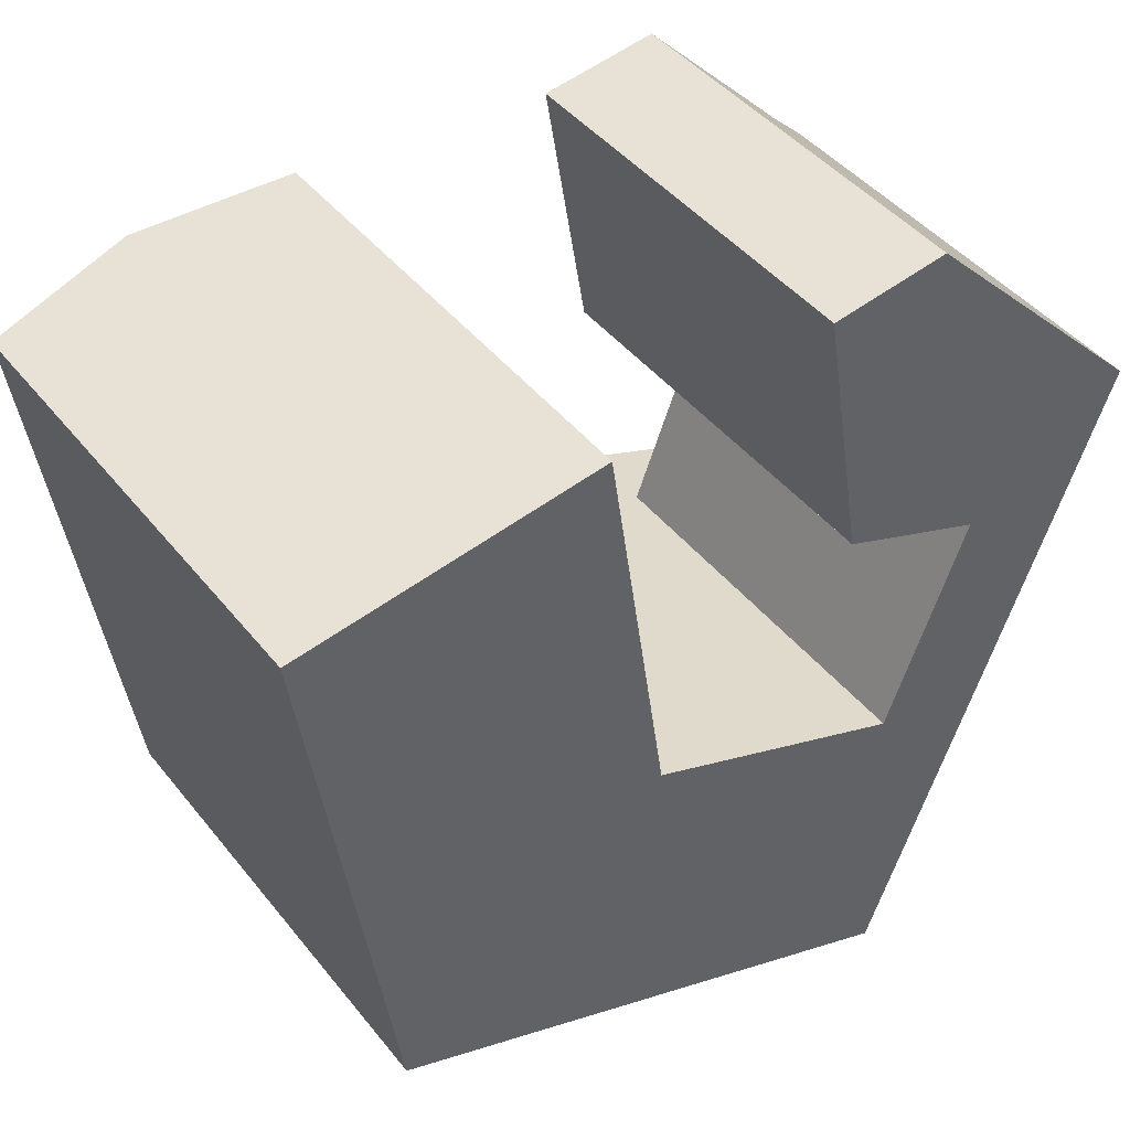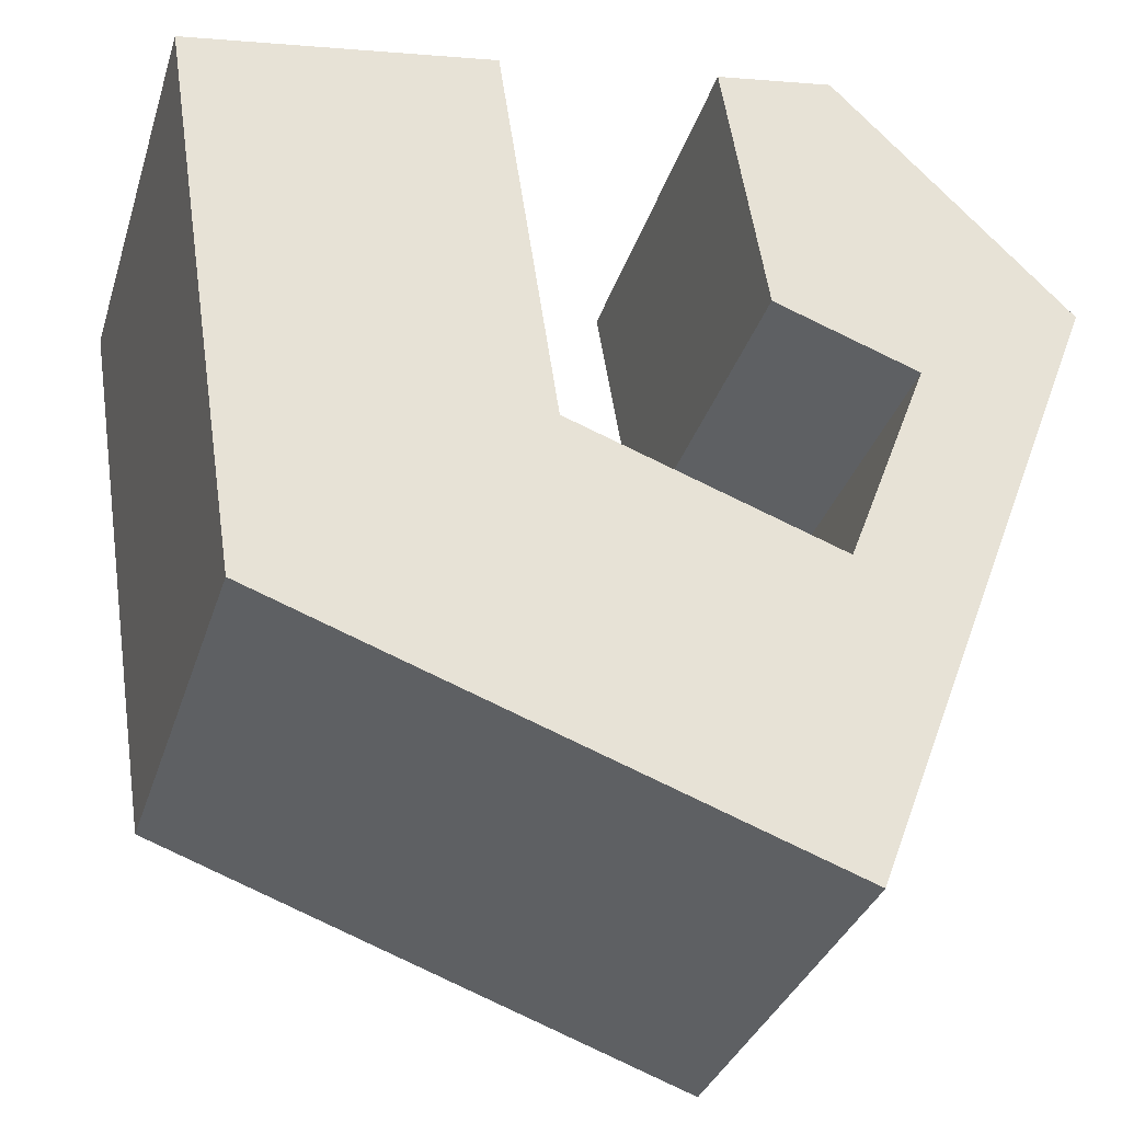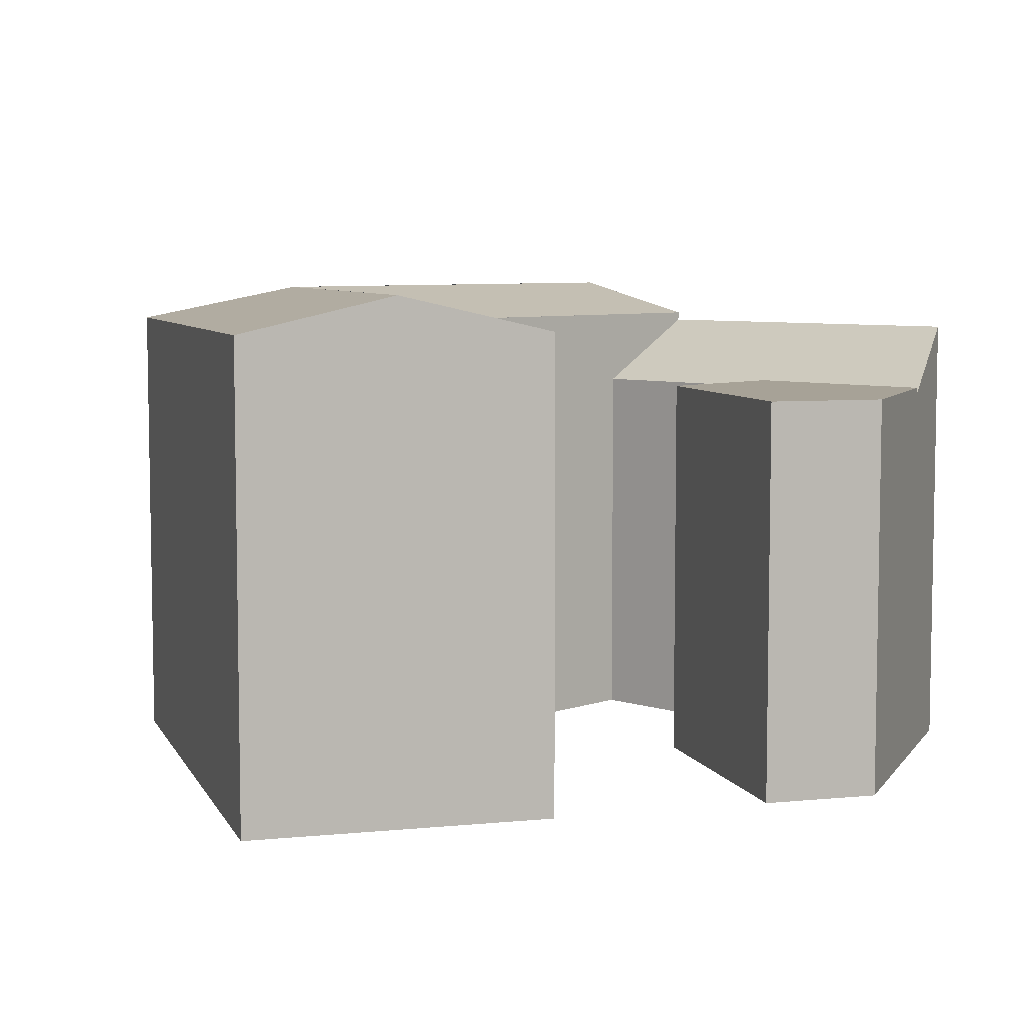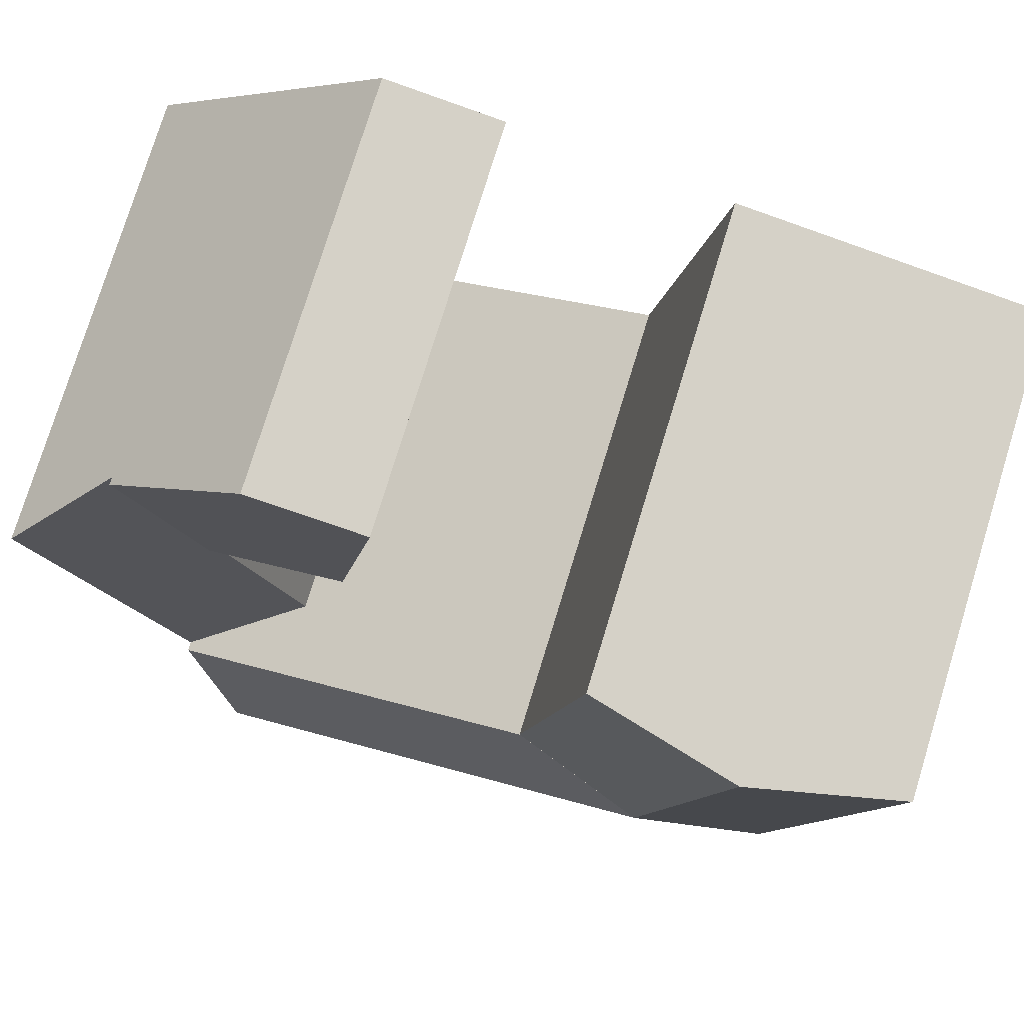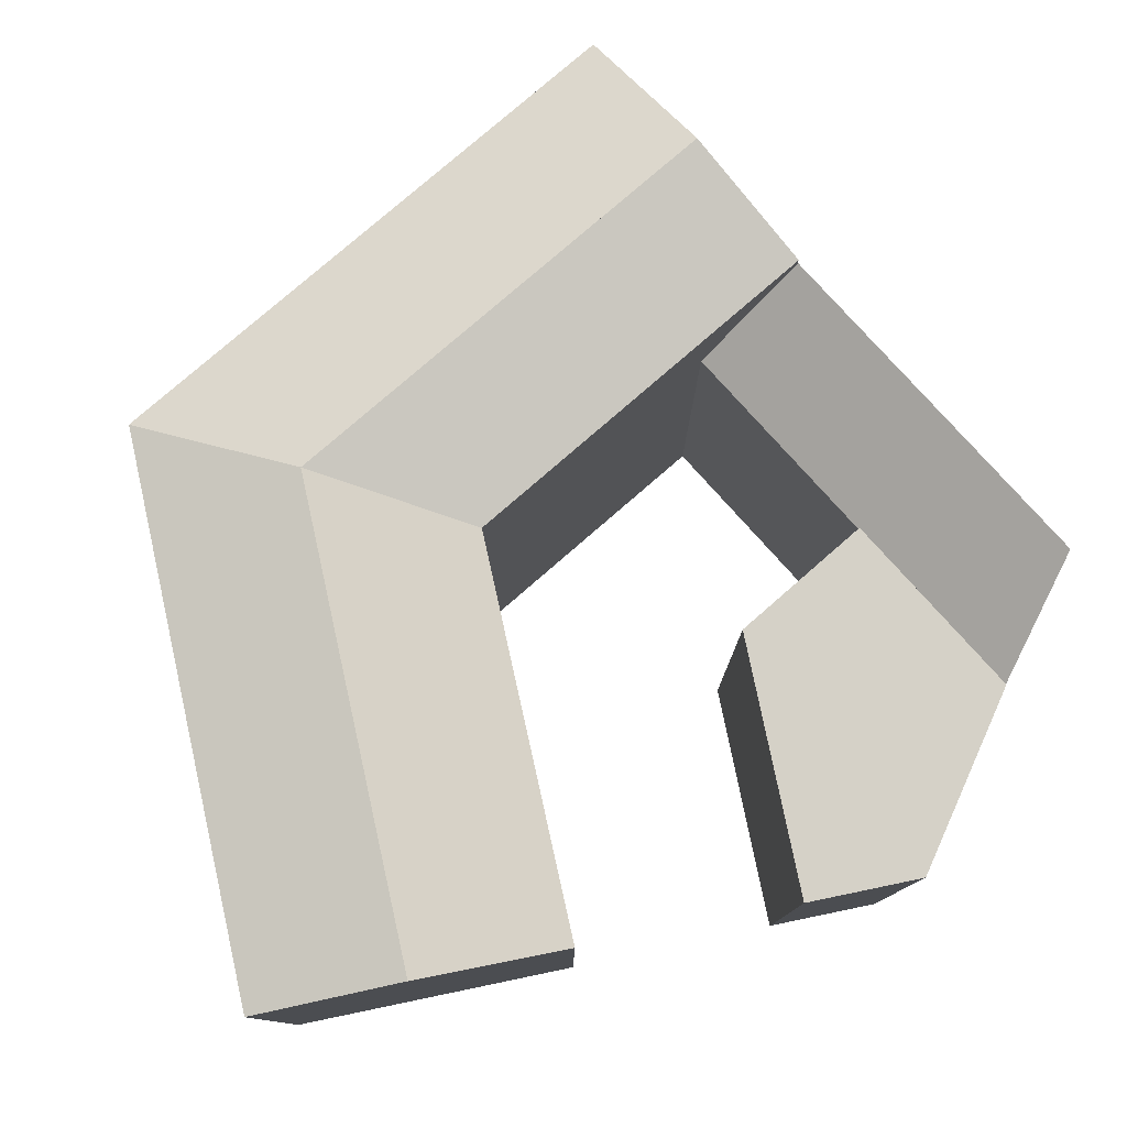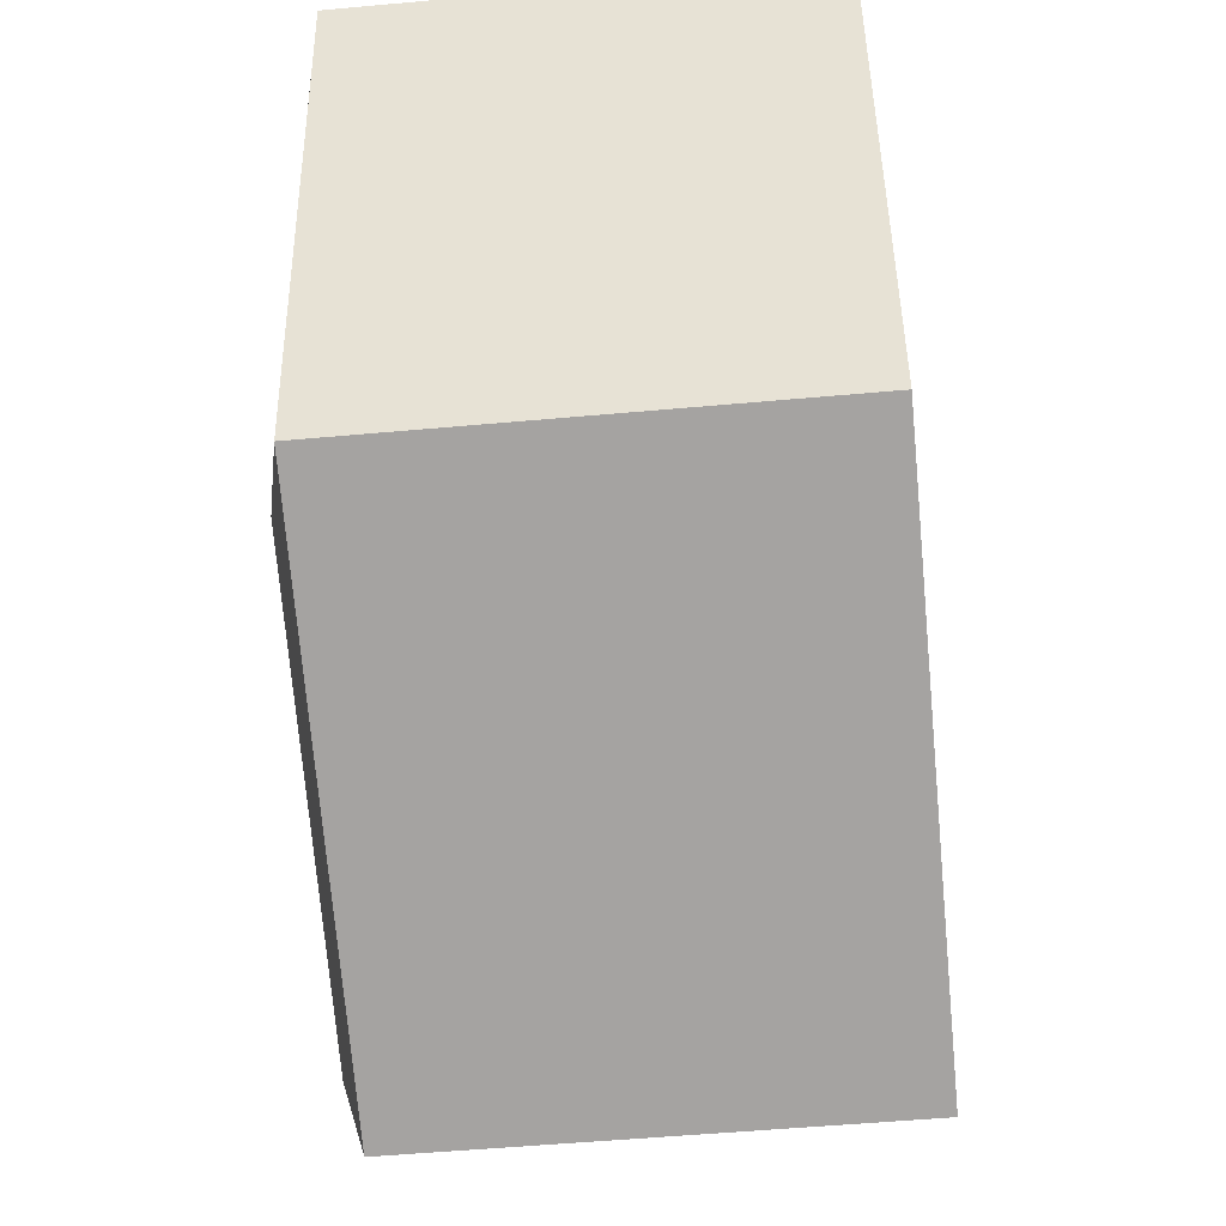
<metadata>
{"format":"obj","ext":"obj","renderer":"f3d","projection":"perspective","resolution":1024,"background":"white","views":[{"elev":43.3,"azim":-35.3,"up":"+Z"},{"elev":-32.6,"azim":-16.3,"up":"+Z"},{"elev":6.6,"azim":-25.5,"up":"+Y"},{"elev":77.2,"azim":-162.9,"up":"+Z"},{"elev":78.7,"azim":-21.1,"up":"+Y"},{"elev":-53.6,"azim":-84.5,"up":"+Z"}]}
</metadata>
<code>
v  27.11 18.01 -9.808
v  35.95 21.15 -1.95
v  32.28 21.15 -11.68
v  30.78 18.01 -0.06772
v  38.39 21.15 4.521
v  34.11 18.01 8.76
v  27.49 21.55 -24.36
v  16.12 23.17 -13.04
v  29.88 23.17 -18.02
v  17.26 21.55 -20.66
v  8.629 23.17 -10.33
v  2.285 21.55 -15.24
v  5.344 23.17 11.59
v  0.0004591 21.55 -0.0006825
v  -1.566 21.55 10.45
v  7.487 23.17 -2.71
v  27.11 21.55 -9.808
v  14.97 21.55 -5.419
v  16.12 23.17 -13.04
v  32.28 21.55 -11.68
v  12.25 21.55 12.73
v  7.487 23.17 -2.71
v  14.97 21.55 -5.419
v  27.55 18.34 15.26
v  24.22 18.34 2.32
v  22.23 18.34 14.38
v  34.11 18.34 8.76
v  30.78 18.34 -0.06773
v  27.55 -9.343e-16 15.26
v  22.23 -8.805e-16 14.38
v  30.78 4.112e-18 -0.06715
v  24.22 -1.421e-16 2.321
v  38.39 -7.629e-07 4.522
v  34.11 -5.364e-16 8.76
v  35.95 -7.629e-07 -1.95
v  32.28 -7.629e-07 -11.68
v  27.1 -7.629e-07 -9.808
v  29.88 1.103e-15 -18.02
v  27.49 1.492e-15 -24.36
v  14.97 -7.629e-07 -5.418
v  17.26 -7.629e-07 -20.66
v  12.25 -7.795e-16 12.73
v  5.343 -7.096e-16 11.59
v  2.284 -7.629e-07 -15.24
v  -1.566 -6.397e-16 10.45
v  0 -7.629e-07 -4.672e-23
v  0.0004591 21.55 -0.0006824
v  17.26 21.55 -20.66
g defaultobject
f 1 2 3
f 2 1 4
f 2 4 5
f 5 4 6
f 7 8 9
f 8 7 10
f 8 10 11
f 11 10 12
f 13 14 15
f 14 13 16
f 14 16 12
f 12 16 11
f 17 11 18
f 11 17 19
f 19 17 9
f 9 17 20
f 21 22 13
f 22 21 23
f 22 23 11
f 24 25 26
f 25 24 27
f 25 27 28
f 29 30 31
f 32 31 30
f 33 34 35
f 29 35 34
f 31 35 29
f 36 35 31
f 37 36 31
f 38 36 37
f 39 38 37
f 40 39 37
f 41 39 40
f 42 43 40
f 41 40 43
f 44 41 43
f 45 44 43
f 46 44 45
f 20 3 9
f 7 38 39
f 38 7 36
f 36 7 35
f 35 7 33
f 33 7 3
f 33 3 2
f 33 2 5
f 3 7 9
f 40 17 23
f 17 40 1
f 17 1 20
f 1 40 37
f 3 20 1
f 21 43 42
f 43 21 45
f 45 21 15
f 15 21 13
f 5 34 33
f 34 5 29
f 29 5 6
f 6 24 29
f 24 6 27
f 10 39 41
f 39 10 7
f 15 46 45
f 46 15 47
f 40 21 42
f 21 40 23
f 4 37 31
f 37 4 1
f 29 26 30
f 26 29 24
f 26 32 30
f 32 26 25
f 25 31 32
f 31 25 4
f 4 25 28
f 4 27 6
f 27 4 28
f 47 44 46
f 44 47 12
f 12 47 14
f 12 41 44
f 41 12 10
f 10 12 48

</code>
